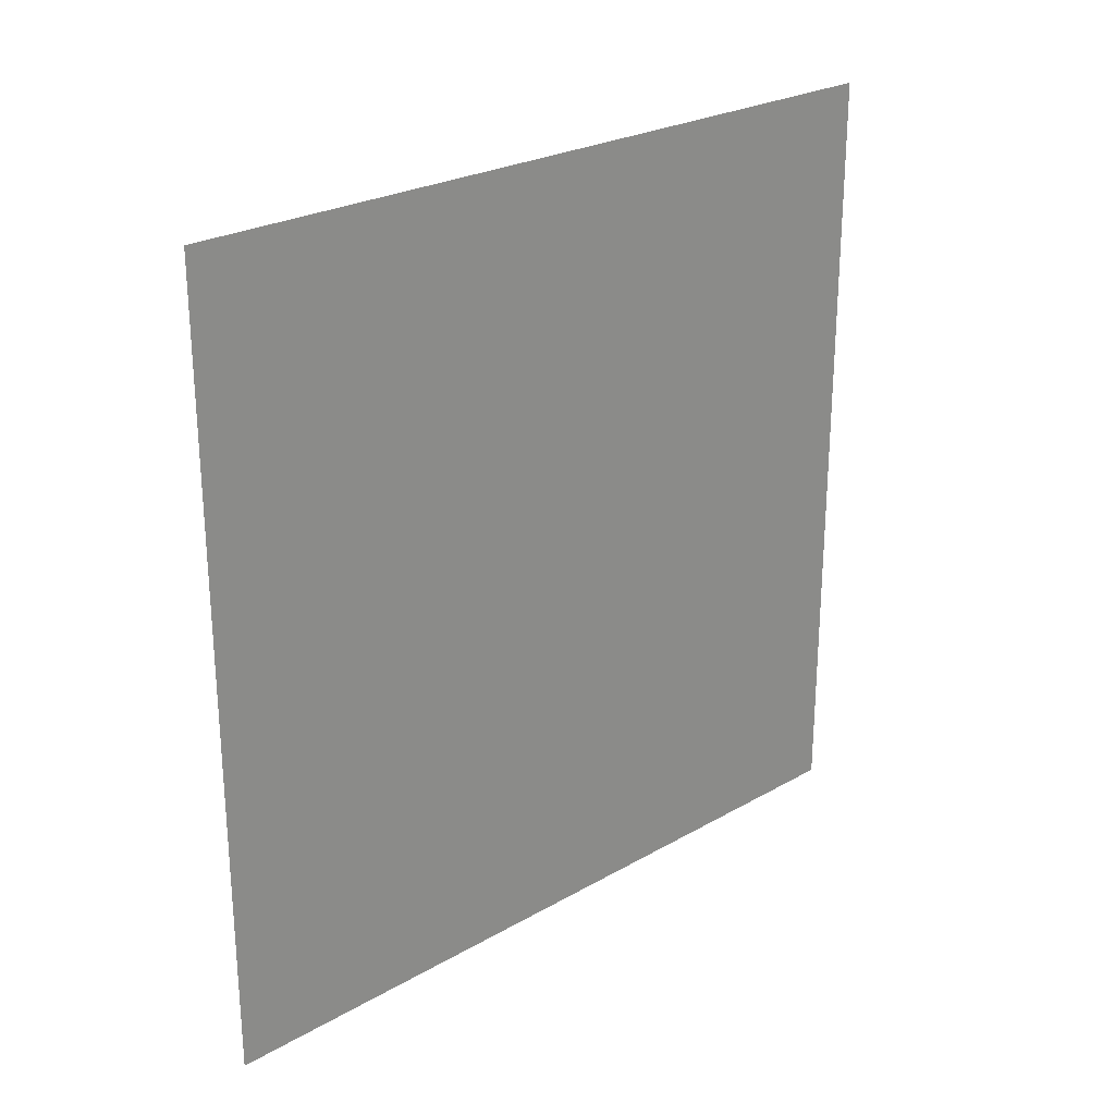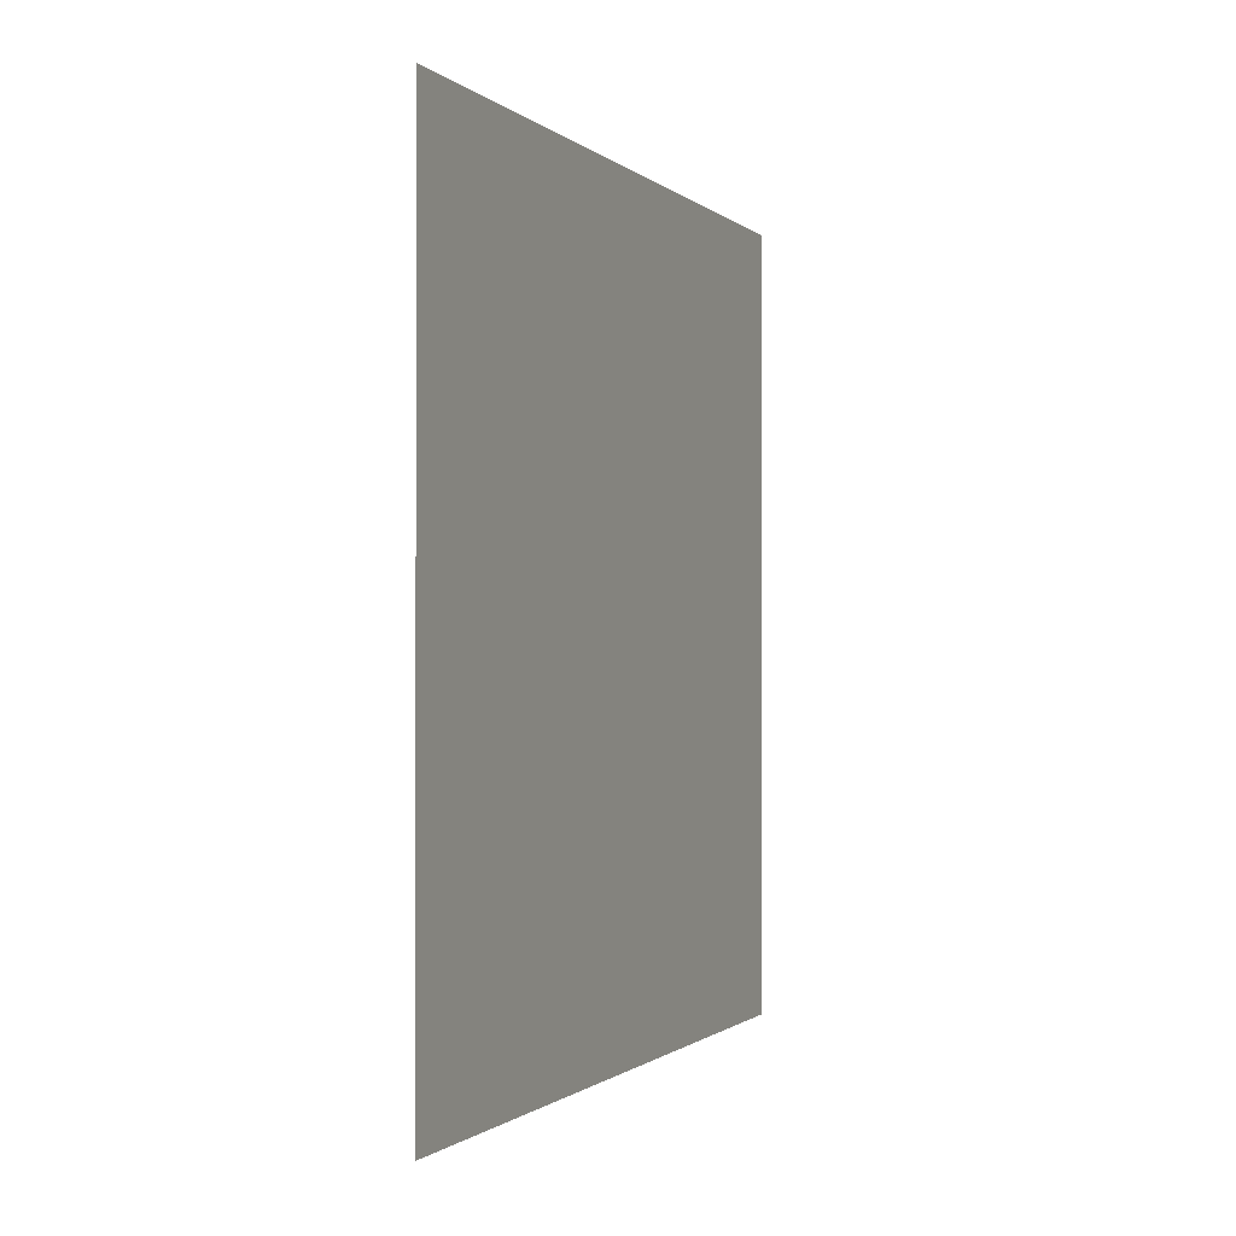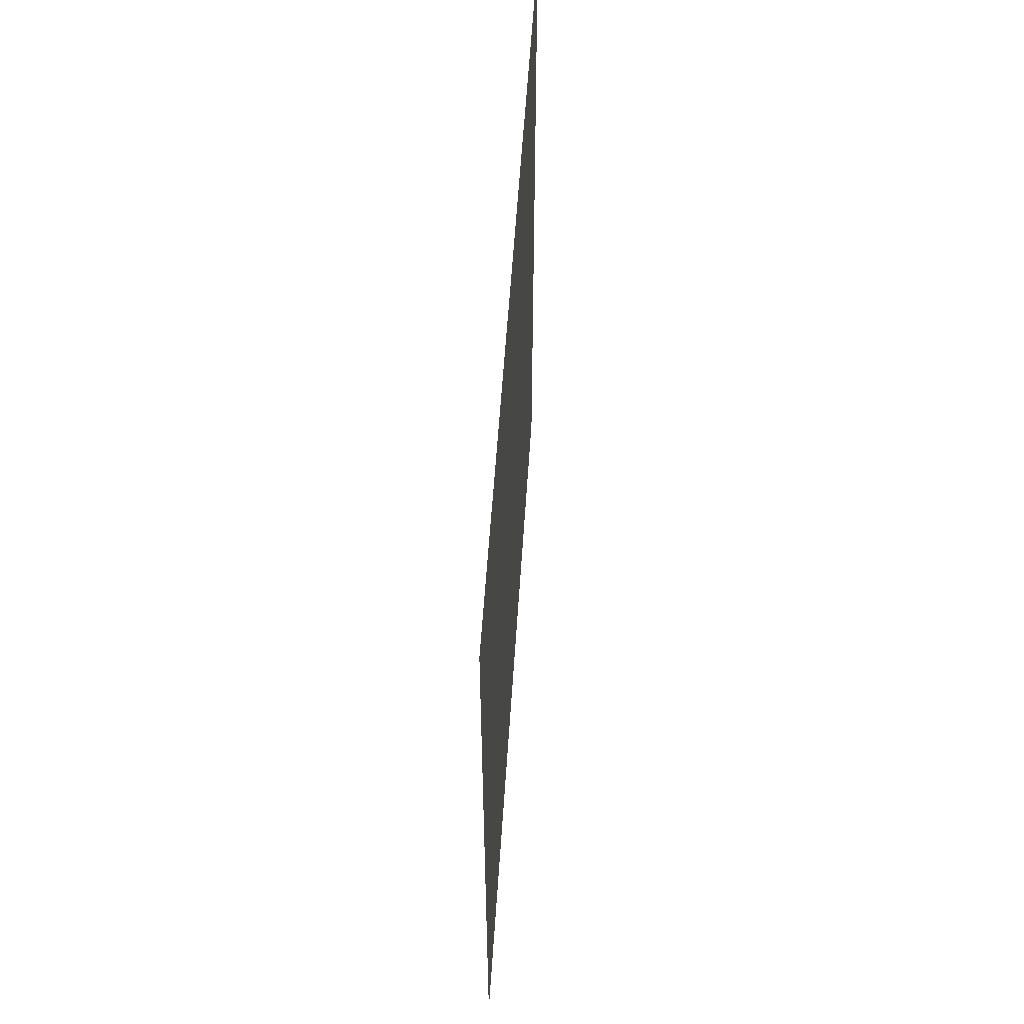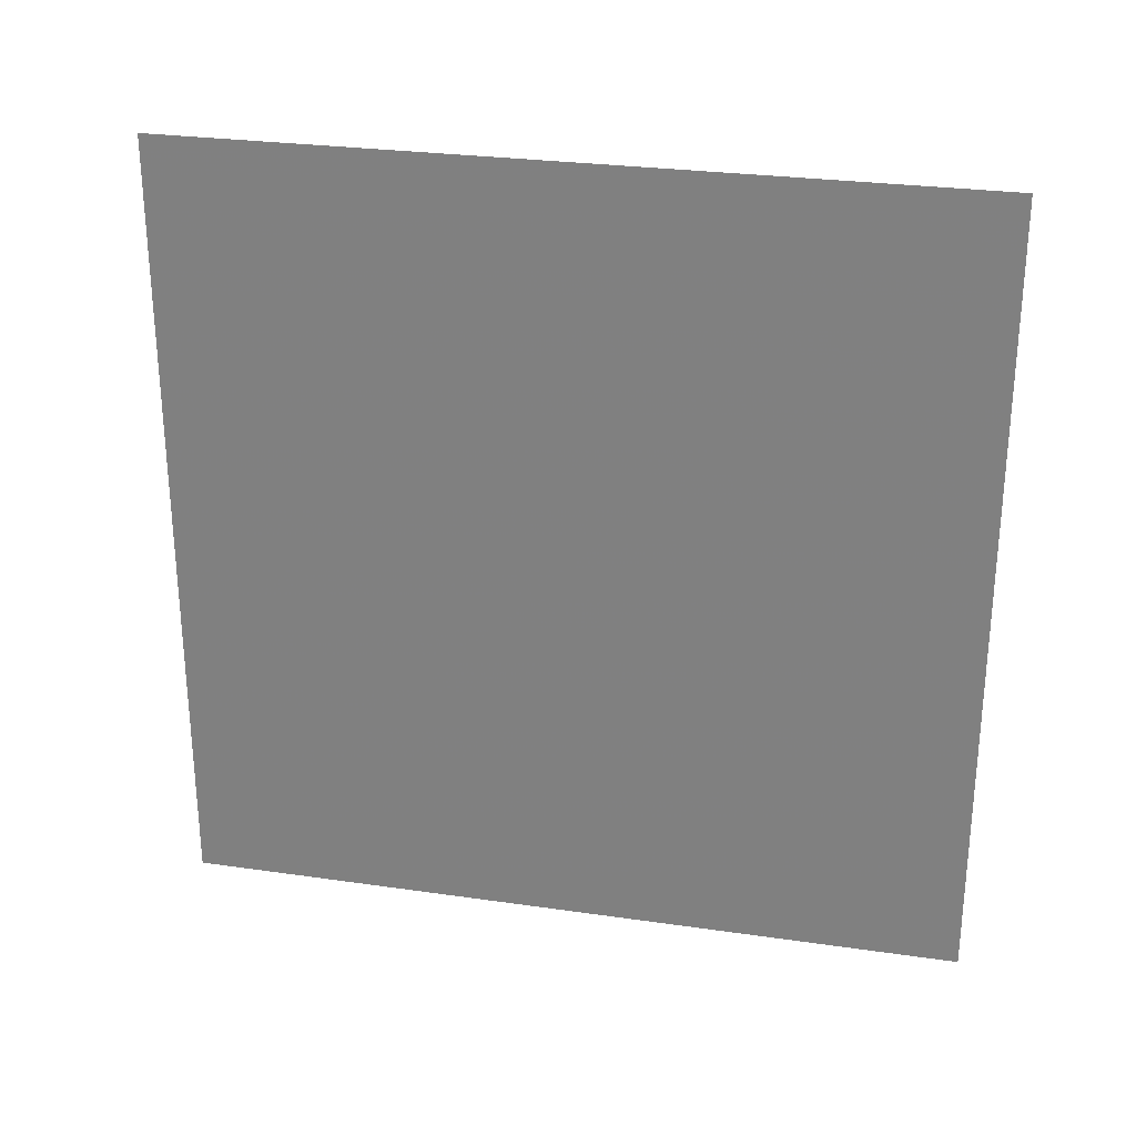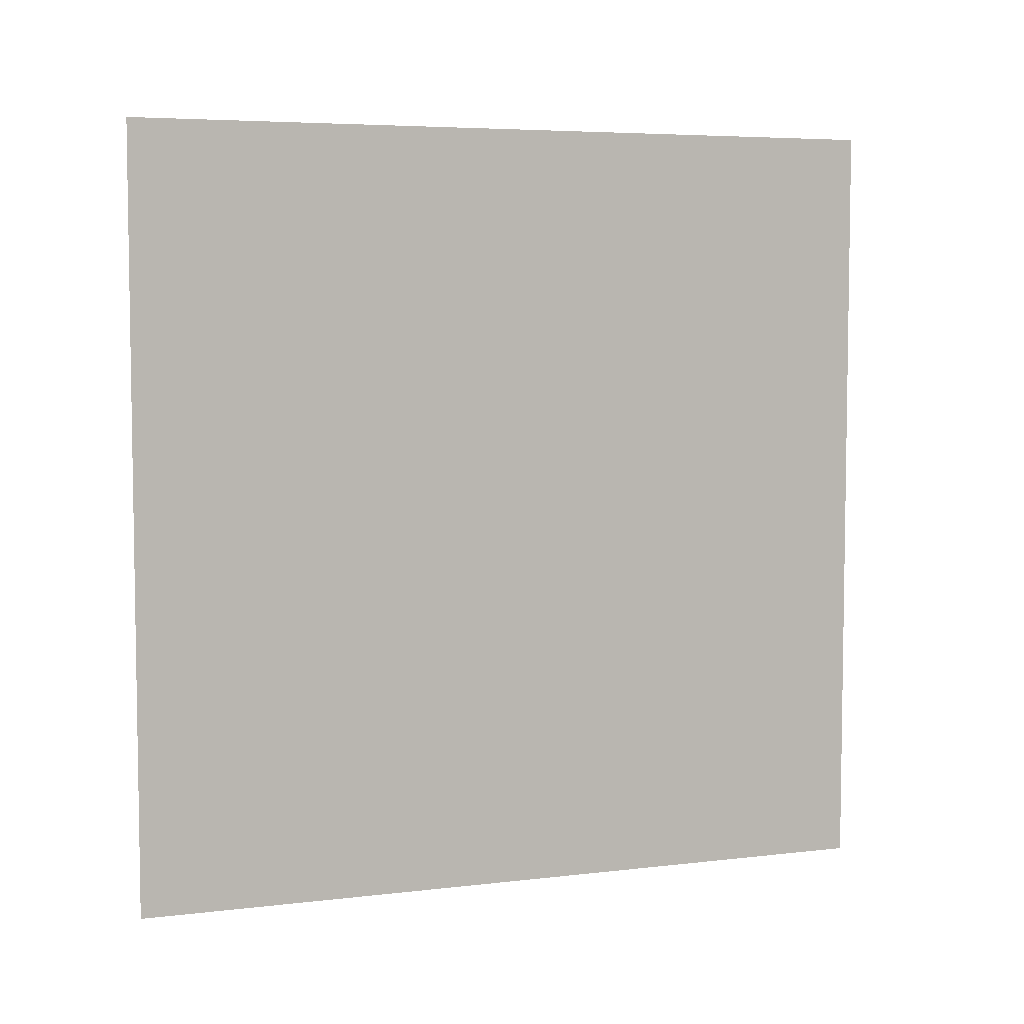
<metadata>
{"format":"obj","ext":"obj","renderer":"f3d","projection":"perspective","resolution":1024,"background":"white","views":[{"elev":25.3,"azim":47.3,"up":"+Z"},{"elev":-0.9,"azim":-158.4,"up":"+Y"},{"elev":56.8,"azim":-176.3,"up":"+Z"},{"elev":27.5,"azim":-77.5,"up":"+Z"},{"elev":5.6,"azim":-110.2,"up":"+Z"}]}
</metadata>
<code>
o CubeLeft
v -2 0 2
v -2 4 2
v -2 0 -2
v -2 4 -2
f 1 3 4 2

</code>
